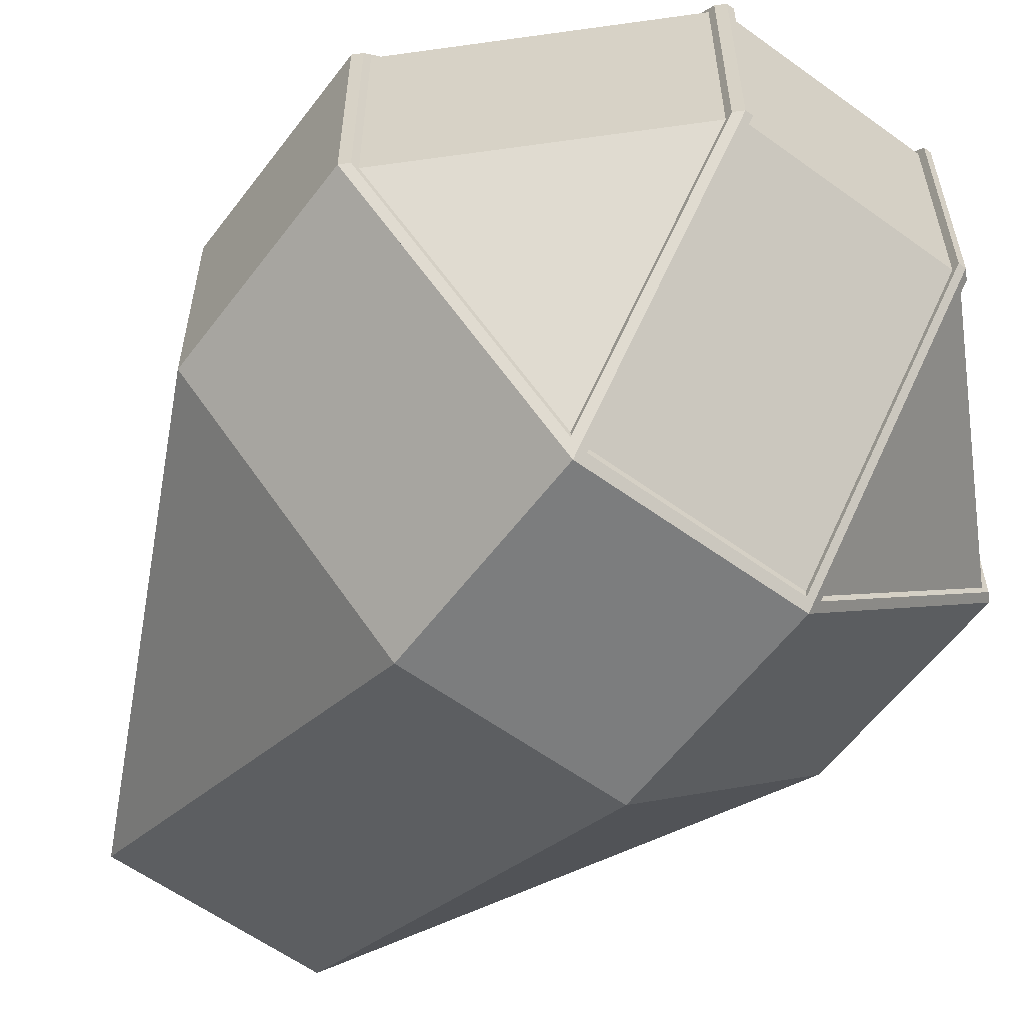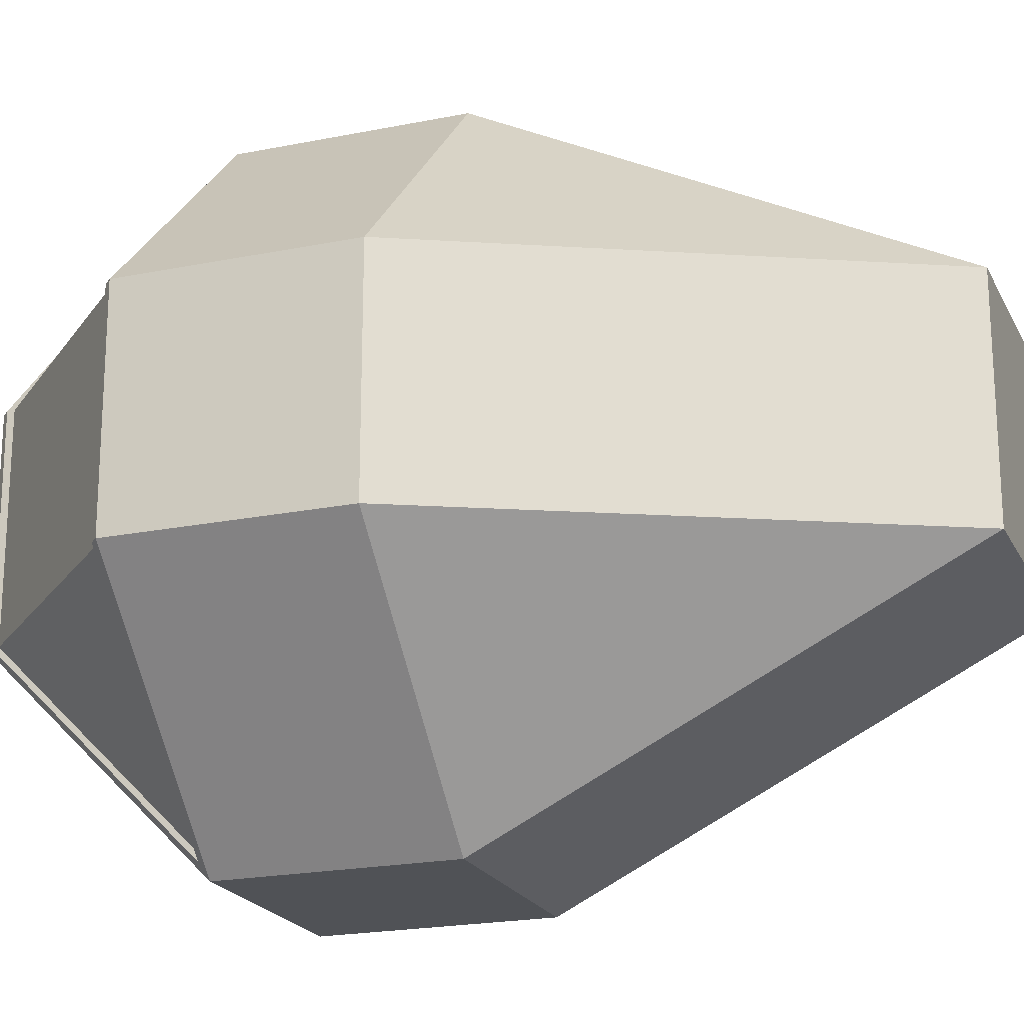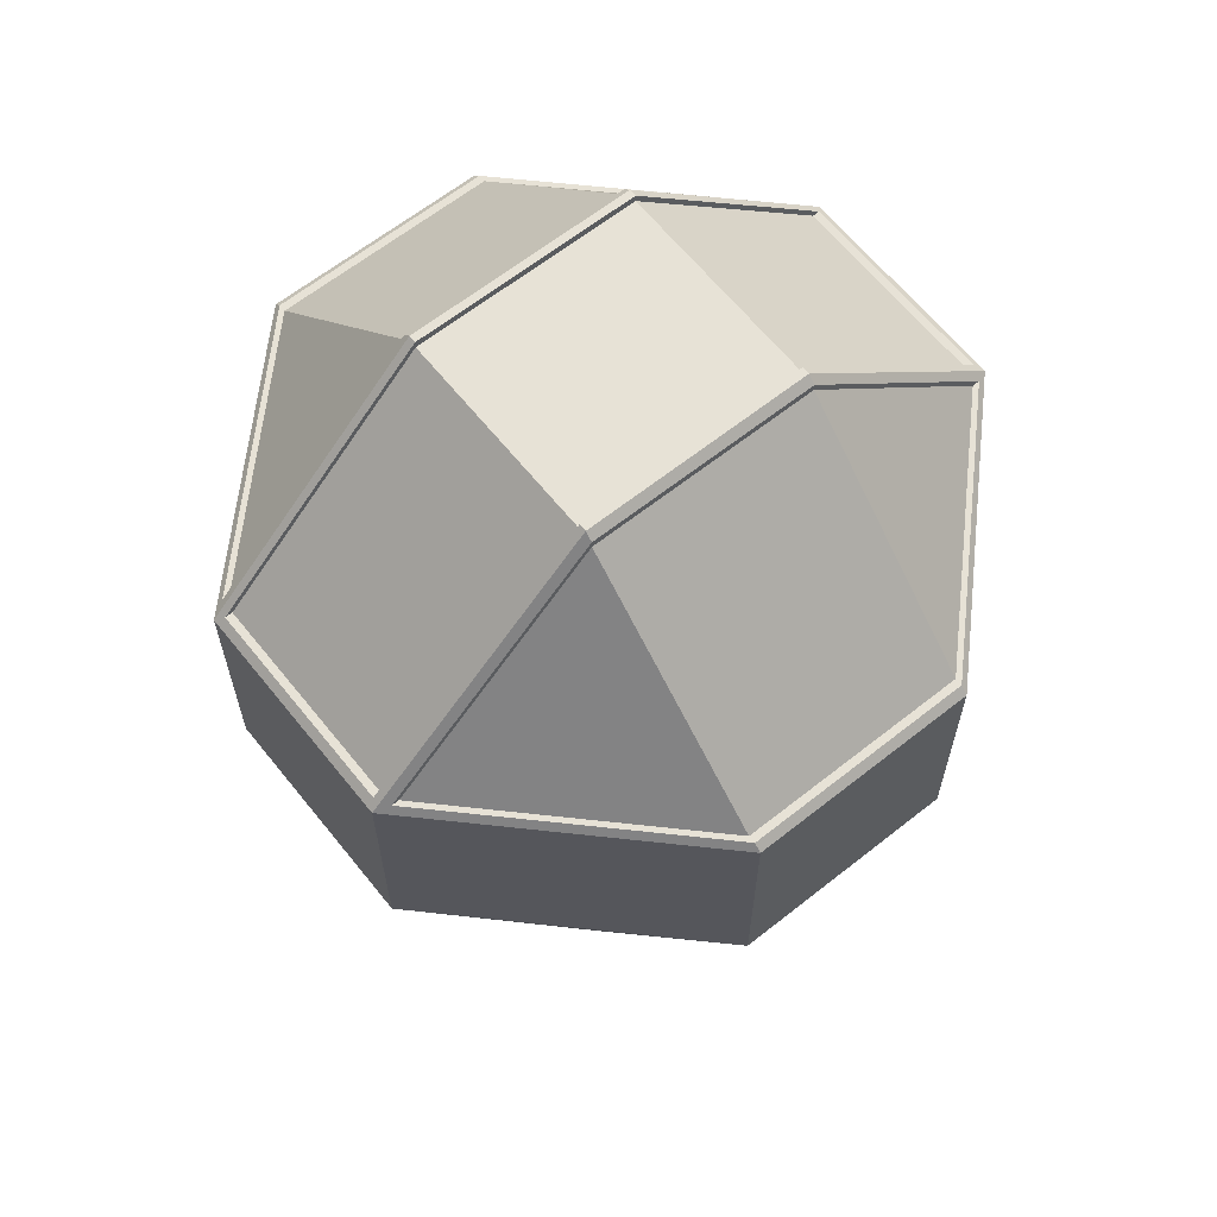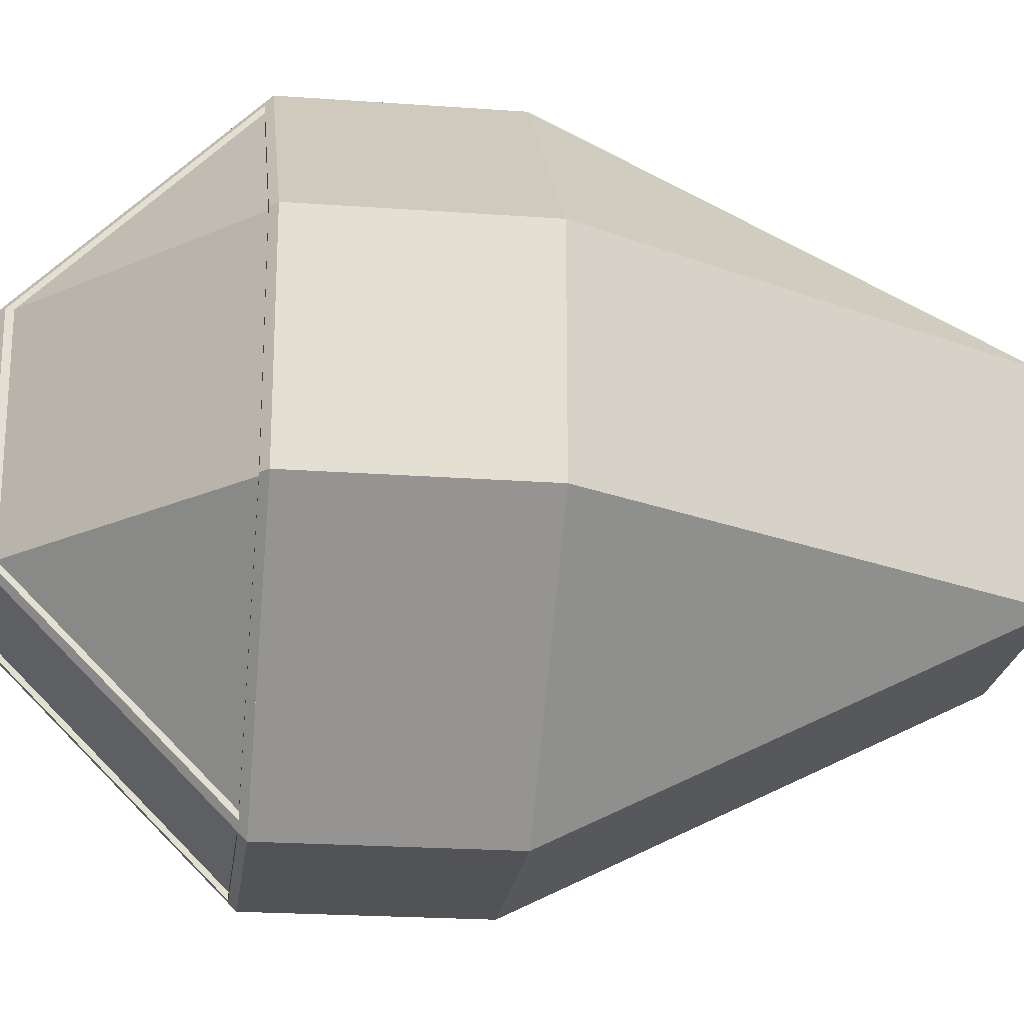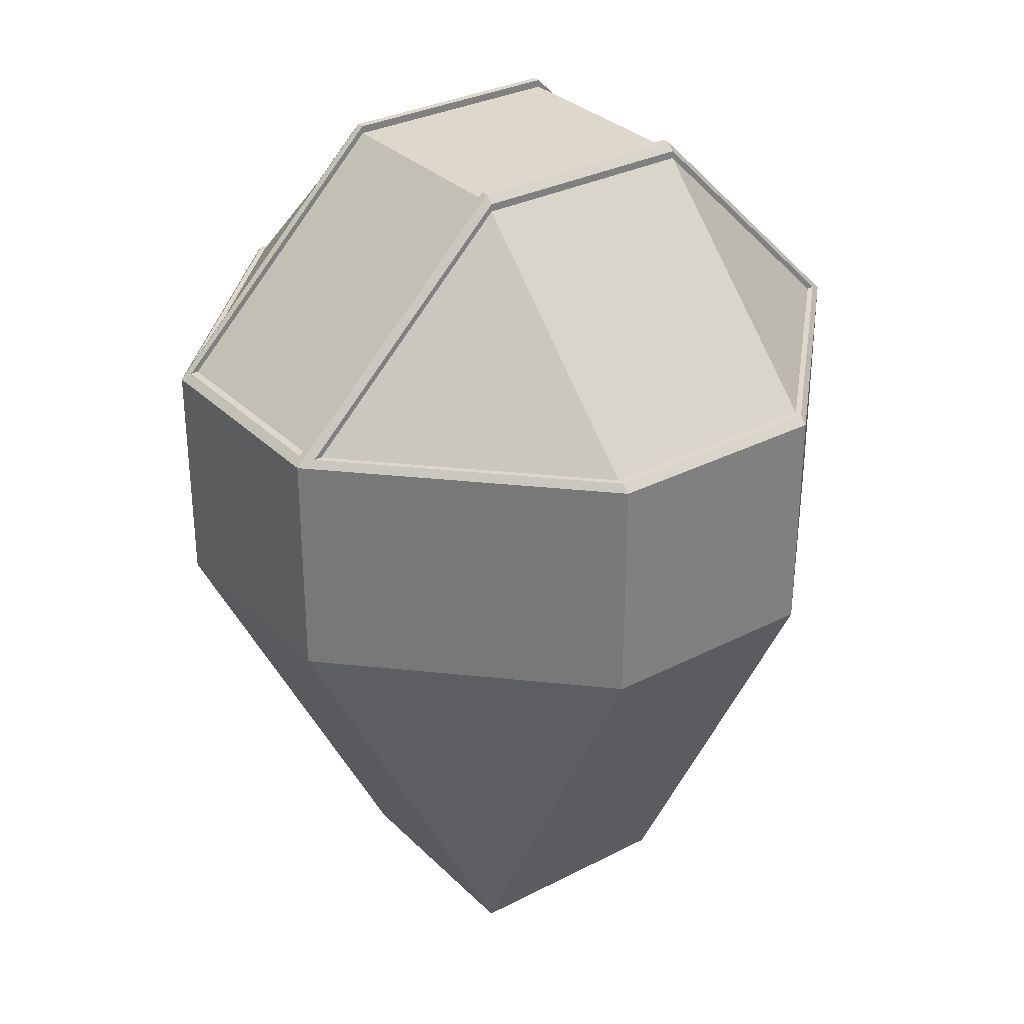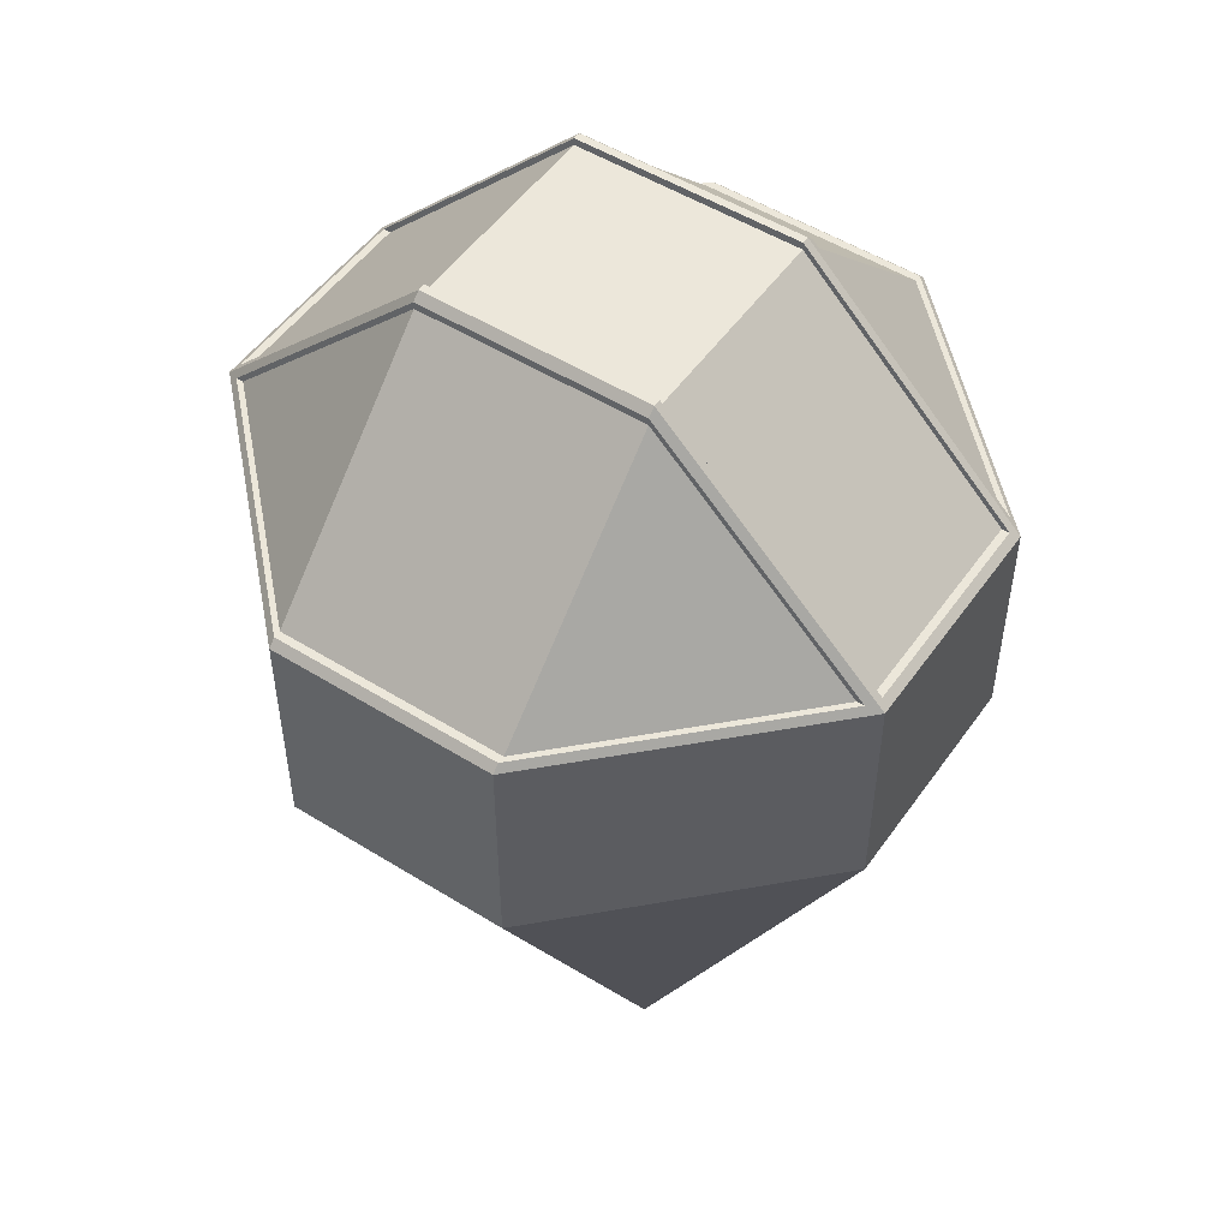
<metadata>
{"format":"obj","ext":"obj","renderer":"f3d","projection":"perspective","resolution":1024,"background":"white","views":[{"elev":-59.0,"azim":-36.8,"up":"+Y"},{"elev":-20.7,"azim":110.2,"up":"+Y"},{"elev":63.5,"azim":51.3,"up":"+Z"},{"elev":-22.1,"azim":82.8,"up":"+Y"},{"elev":31.2,"azim":53.7,"up":"+Z"},{"elev":51.2,"azim":-55.9,"up":"+Z"}]}
</metadata>
<code>
o Bridge_Out_Cursor_Cube.002
v -4.5 -1.5 -1.5
v -4.5 1.5 1.5
v -4.5 1.5 -1.5
v -1.5 4.5 -1.5
v -1.5 -1.5 -7.5
v -1.5 1.5 -7.5
v -1.5 -4.5 -1.5
v -1.65 -4.35 1.5
v -1.5 -4.5 1.5
v -1.5 1.5 4.5
v -1.5 -1.5 4.5
v -4.4 1.5 1.6
v -1.6 -4.3 1.6
v -1.4 4.3 1.6
v -1.4 4.5 1.5
v -1.4 1.5 4.5
v -1.4 -4.5 1.5
v -1.4 -1.5 4.5
v -1.6 1.5 4.4
v -1.6 -1.5 4.4
v -4.5 -1.5 1.5
v -1.6 4.3 1.6
v -1.4 4.4 1.6
v -1.5 4.4 1.6
v -1.5 -4.4 1.6
v -1.4 -4.4 1.6
v -1.65 4.35 1.5
v -4.4 -1.5 1.6
v -1.4 1.5 4.4
v -1.4 -1.5 4.4
v -1.4 -4.3 1.6
v -1.5 4.5 1.5
v -4.3 1.5 1.6
v -4.3 -1.5 1.6
v -1.6 1.5 4.3
v -1.6 -1.5 4.3
v -1.6 -4.2 1.6
v -1.6 4.2 1.6
v 4.5 -1.5 -1.5
v 4.5 1.5 1.5
v 4.5 1.5 -1.5
v 1.5 4.5 -1.5
v 0 4.5 -1.5
v 0 1.5 -7.5
v 1.5 -1.5 -7.5
v 0 -1.5 -7.5
v 1.5 1.5 -7.5
v 1.5 -4.5 -1.5
v 0 -4.5 -1.5
v 1.65 -4.35 1.5
v 1.5 -4.5 1.5
v 1.5 1.5 4.5
v 1.5 -1.5 4.5
v 4.4 1.5 1.6
v 1.6 -4.3 1.6
v 0 4.5 1.5
v 1.4 4.3 1.6
v 0 4.3 1.6
v 1.4 4.5 1.5
v 1.4 1.5 4.5
v 1.4 -4.5 1.5
v 1.4 -1.5 4.5
v 1.6 1.5 4.4
v 1.6 -1.5 4.4
v 4.5 -1.5 1.5
v 1.6 4.3 1.6
v 0 4.4 1.6
v 1.4 4.4 1.6
v 1.5 4.4 1.6
v 1.5 -4.4 1.6
v 0 -4.4 1.6
v 1.4 -4.4 1.6
v 1.65 4.35 1.5
v 4.4 -1.5 1.6
v 1.4 1.5 4.4
v 0 1.5 4.4
v 1.4 -1.5 4.4
v 0 -1.5 4.4
v 1.4 -4.3 1.6
v 0 -4.3 1.6
v 1.5 4.5 1.5
v 0 -4.5 1.5
v 4.3 1.5 1.6
v 4.3 -1.5 1.6
v 1.6 1.5 4.3
v 1.6 -1.5 4.3
v 1.6 -4.2 1.6
v 1.6 4.2 1.6
f 3 32 4
f 3 5 1
f 1 9 21
f 6 3 4
f 46 7 5
f 1 5 7
f 6 43 44
f 80 26 71
f 15 67 56
f 10 18 16
f 13 11 20
f 20 10 19
f 26 11 25
f 25 8 9
f 10 22 19
f 17 25 9
f 24 16 23
f 23 58 67
f 8 28 21
f 30 16 18
f 14 16 29
f 26 30 18
f 27 24 32
f 82 26 17
f 12 27 2
f 12 21 28
f 32 23 15
f 28 33 12
f 19 36 20
f 37 28 13
f 20 37 13
f 12 38 22
f 19 38 35
f 56 4 32
f 1 2 3
f 82 7 49
f 6 46 5
f 41 81 40
f 45 41 39
f 51 39 65
f 47 42 41
f 48 46 45
f 39 48 45
f 43 47 44
f 72 80 71
f 67 59 56
f 62 52 60
f 64 70 55
f 52 64 63
f 53 72 70
f 50 70 51
f 52 66 69
f 70 61 51
f 60 69 68
f 58 68 67
f 50 74 55
f 60 77 62
f 60 57 75
f 72 77 79
f 73 69 66
f 72 82 61
f 73 54 40
f 65 54 74
f 68 81 59
f 83 74 54
f 86 63 64
f 55 84 87
f 87 64 55
f 88 54 66
f 85 66 63
f 42 56 81
f 41 65 39
f 48 82 49
f 46 47 45
f 3 2 32
f 3 6 5
f 1 7 9
f 46 49 7
f 6 4 43
f 80 31 26
f 15 23 67
f 10 11 18
f 13 25 11
f 20 11 10
f 26 18 11
f 25 13 8
f 10 24 22
f 17 26 25
f 24 10 16
f 23 14 58
f 8 13 28
f 30 29 16
f 14 23 16
f 26 31 30
f 27 22 24
f 82 71 26
f 12 22 27
f 12 2 21
f 32 24 23
f 28 34 33
f 19 35 36
f 37 34 28
f 20 36 37
f 12 33 38
f 19 22 38
f 56 43 4
f 1 21 2
f 82 9 7
f 6 44 46
f 41 42 81
f 45 47 41
f 51 48 39
f 48 49 46
f 43 42 47
f 72 79 80
f 67 68 59
f 62 53 52
f 64 53 70
f 52 53 64
f 53 62 72
f 50 55 70
f 52 63 66
f 70 72 61
f 60 52 69
f 58 57 68
f 50 65 74
f 60 75 77
f 60 68 57
f 72 62 77
f 73 81 69
f 72 71 82
f 73 66 54
f 65 40 54
f 68 69 81
f 83 84 74
f 86 85 63
f 55 74 84
f 87 86 64
f 88 83 54
f 85 88 66
f 42 43 56
f 41 40 65
f 48 51 82
f 46 44 47
f 30 80 78
f 29 78 76
f 14 76 58
f 34 35 33
f 36 34 37
f 33 35 38
f 80 77 78
f 78 75 76
f 76 57 58
f 85 84 83
f 86 87 84
f 83 88 85
f 30 31 80
f 29 30 78
f 14 29 76
f 34 36 35
f 80 79 77
f 78 77 75
f 76 75 57
f 85 86 84

</code>
